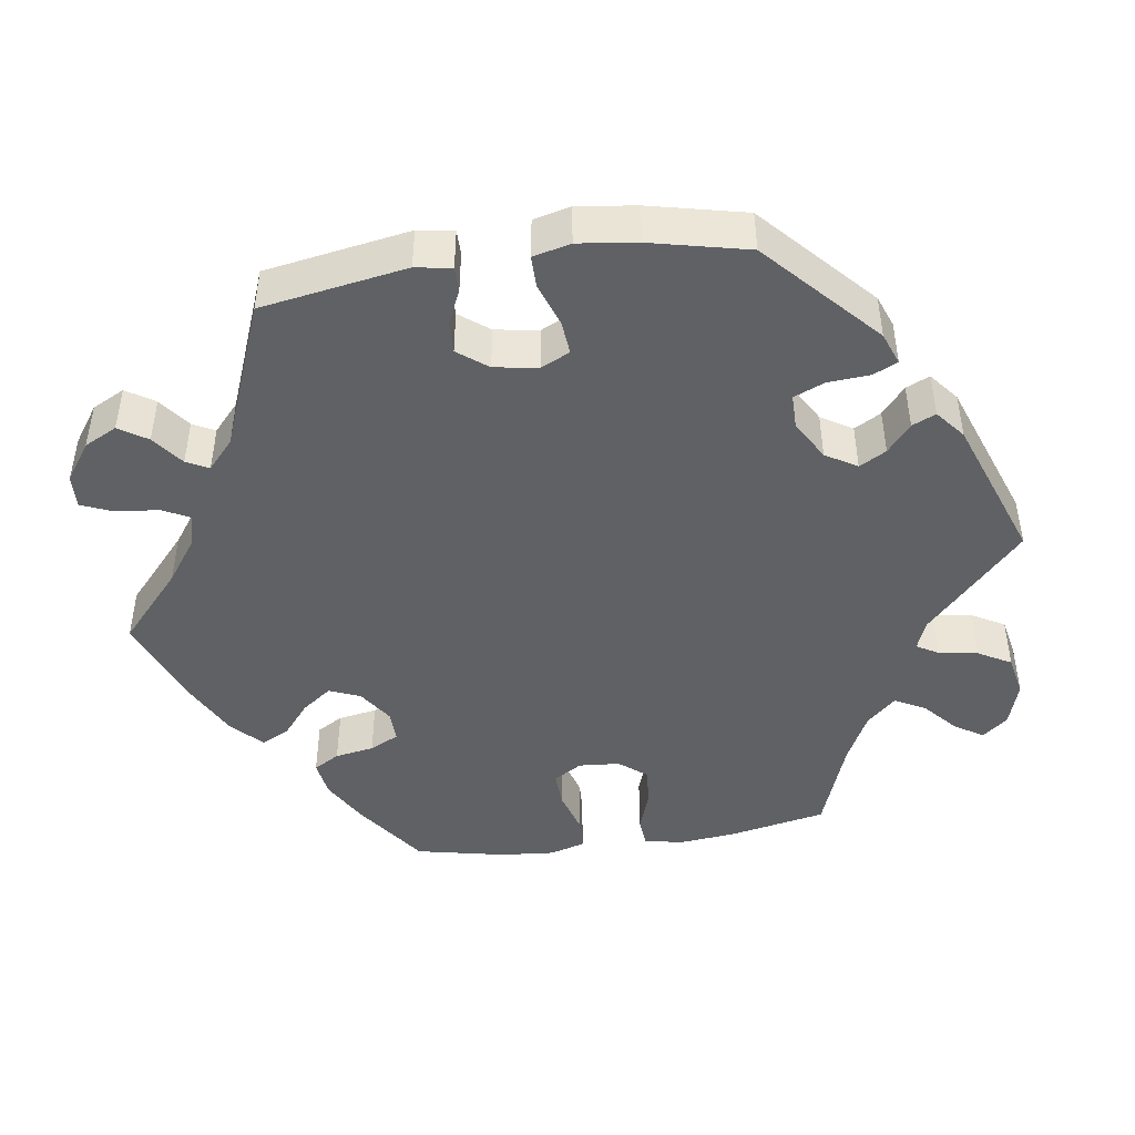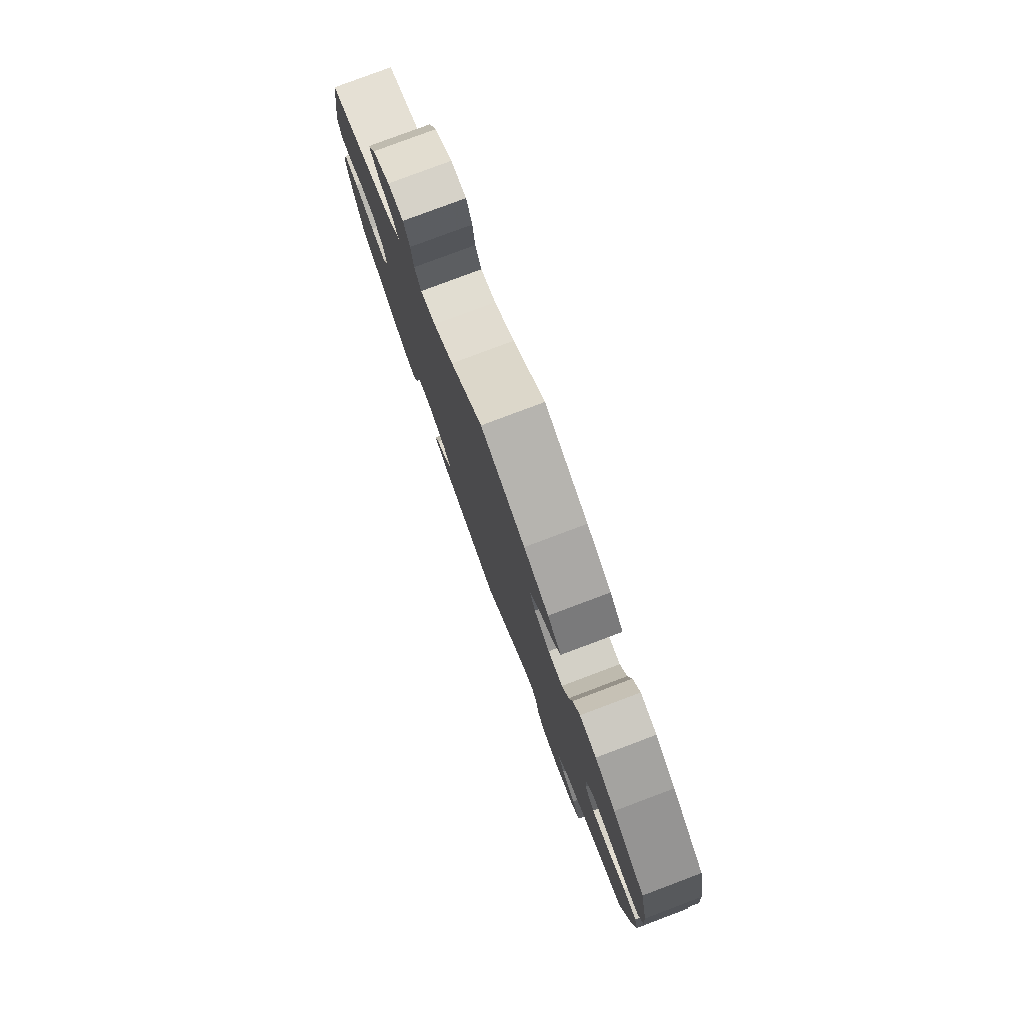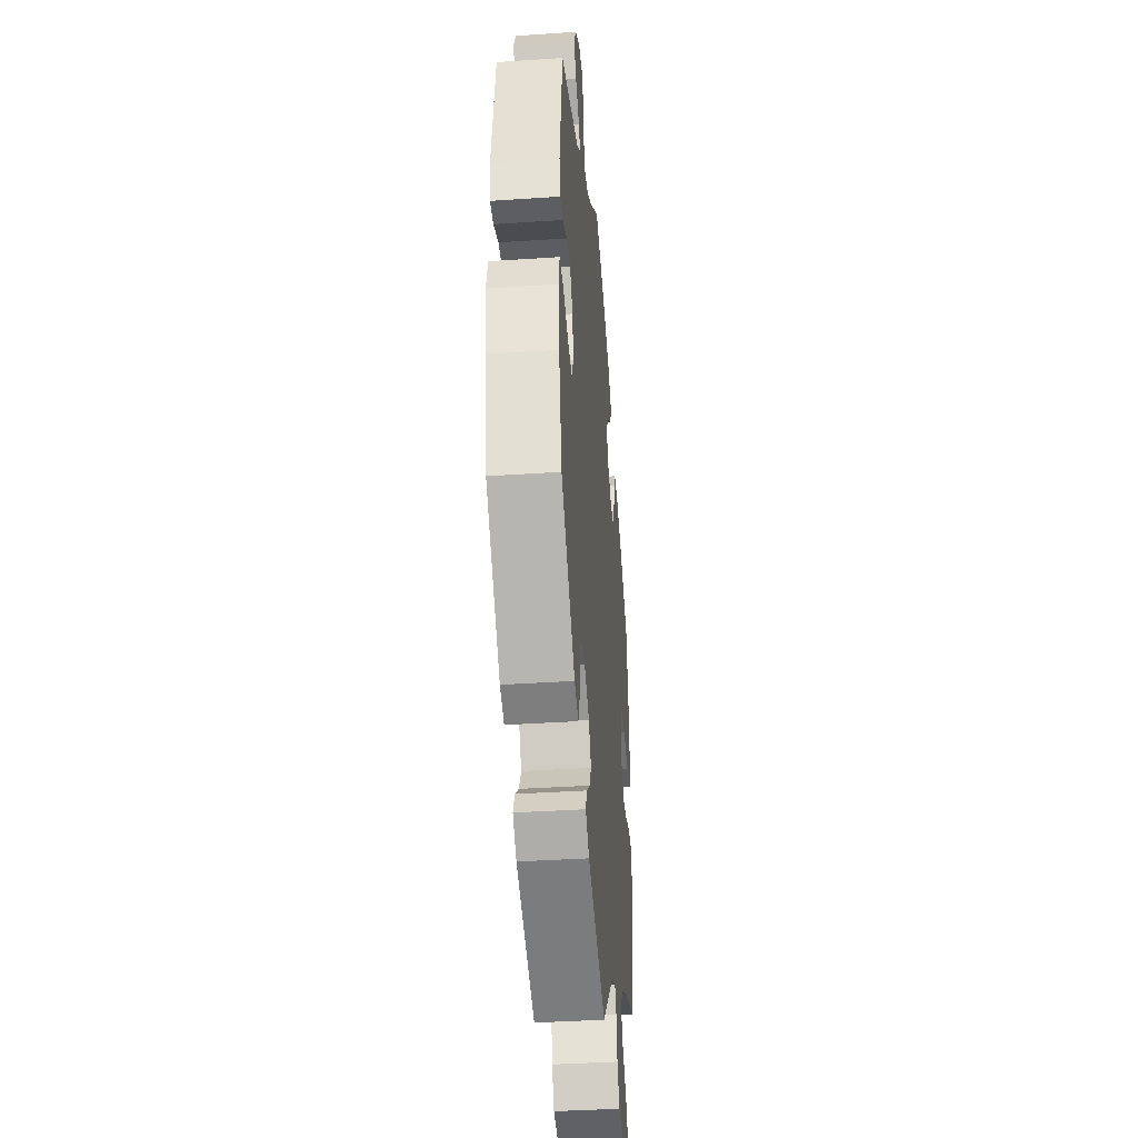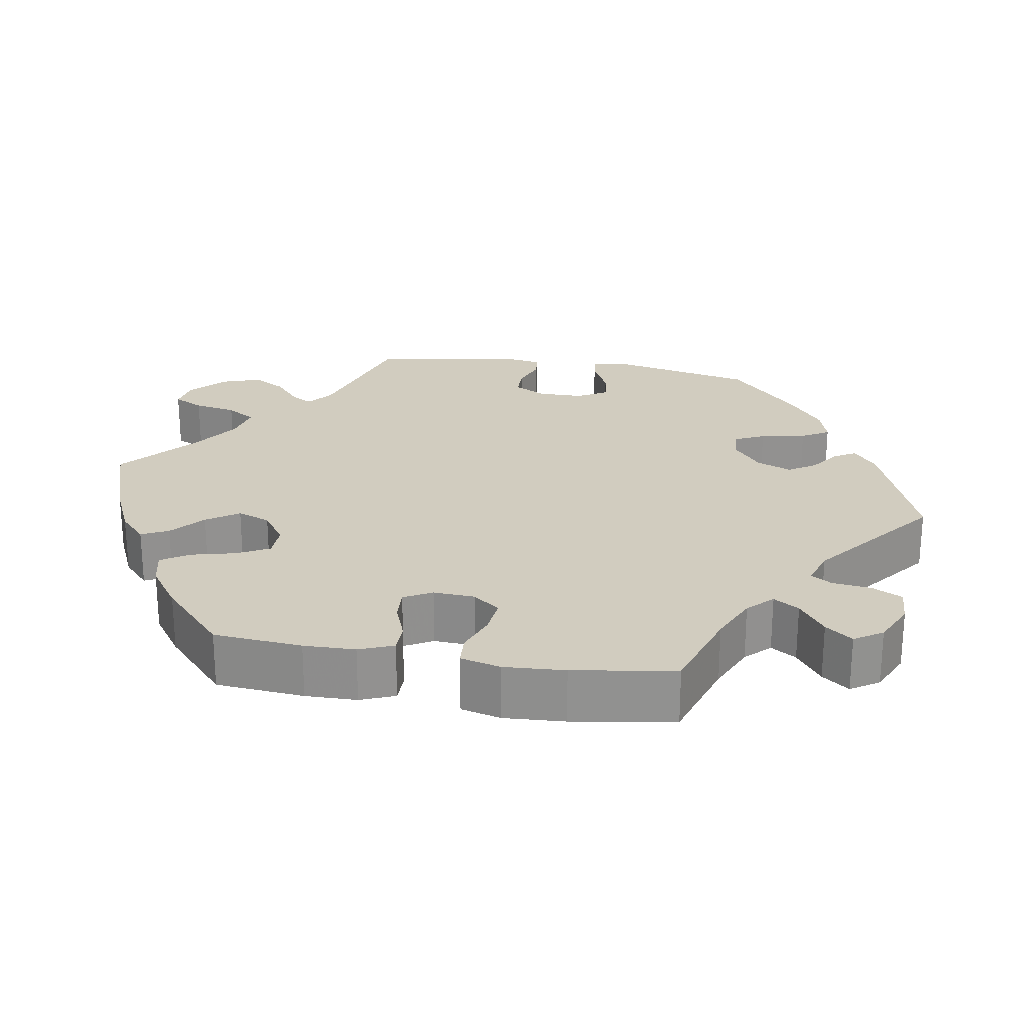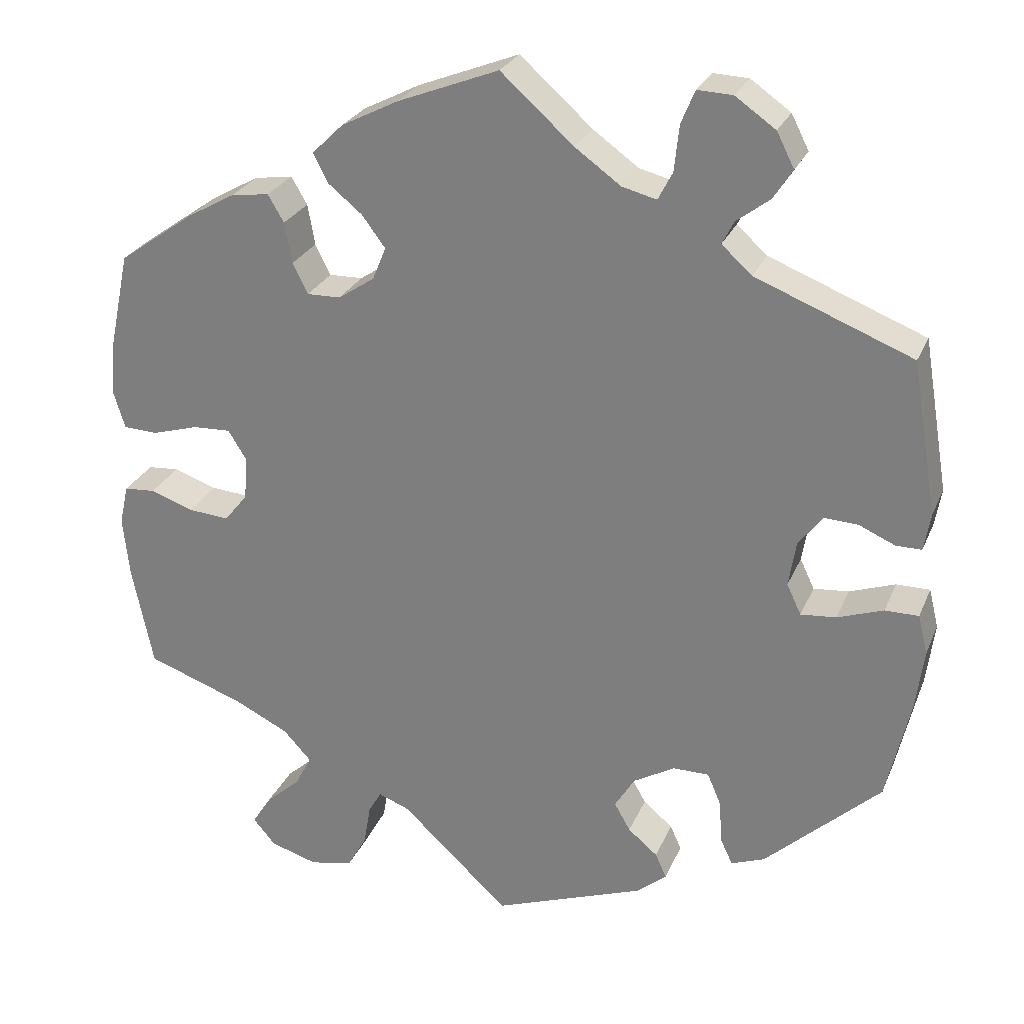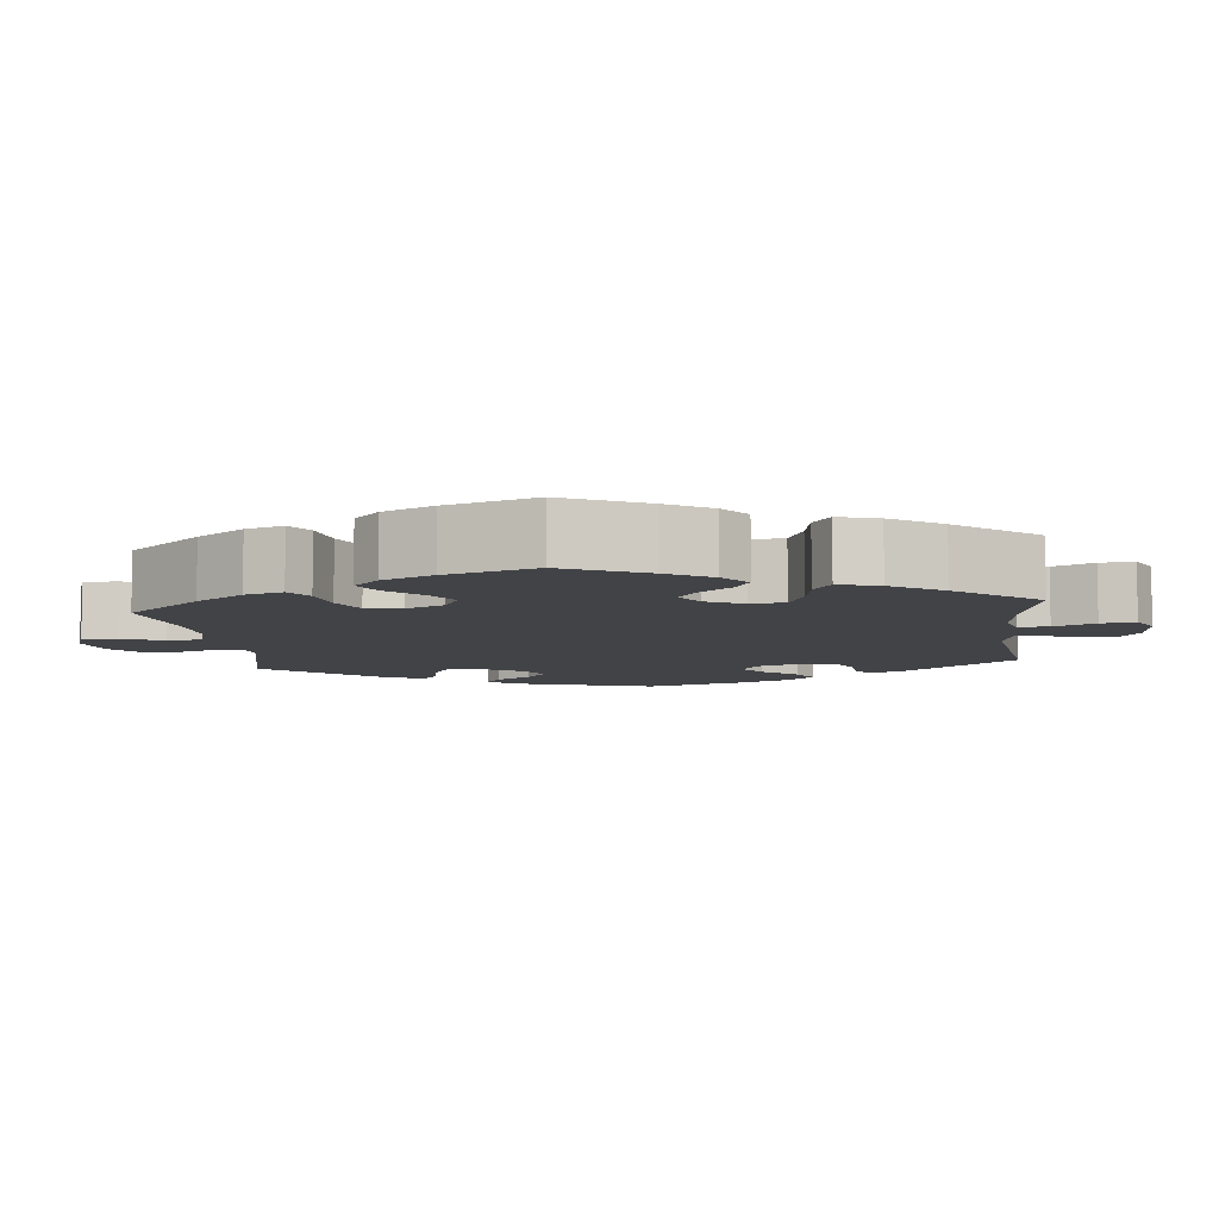
<metadata>
{"format":"obj","ext":"obj","renderer":"f3d","projection":"perspective","resolution":1024,"background":"white","views":[{"elev":-45.4,"azim":98.3,"up":"+Y"},{"elev":79.7,"azim":-110.6,"up":"+Z"},{"elev":-38.9,"azim":94.8,"up":"+Z"},{"elev":24.1,"azim":-20.7,"up":"+Y"},{"elev":26.4,"azim":19.4,"up":"+Z"},{"elev":-7.5,"azim":-54.0,"up":"+Y"}]}
</metadata>
<code>
v 0.357 0.07 -0.421
v 0.315 0.07 -0.437
v 0.3 0.07 -0.405
v 0.296 0.07 -0.35
v 0.279 0.07 -0.31
v 0.234 0.07 -0.31
v 0.182 0.07 -0.34
v 0.157 0.07 -0.381
v 0.177 0.07 -0.416
v 0.214 0.07 -0.447
v 0.228 0.07 -0.478
v 0.19 0.07 -0.509
v 0.001 0.07 -0.578
v -0.134 0.07 -0.452
v -0.173 0.07 -0.437
v -0.189 0.07 -0.465
v -0.198 0.07 -0.517
v -0.222 0.07 -0.56
v -0.276 0.07 -0.571
v -0.335 0.07 -0.553
v -0.363 0.07 -0.52
v -0.339 0.07 -0.482
v -0.296 0.07 -0.444
v -0.275 0.07 -0.404
v -0.31 0.07 -0.366
v -0.377 0.07 -0.333
v -0.5 0.07 -0.289
v -0.526 0.07 -0.162
v -0.534 0.07 -0.086
v -0.523 0.07 -0.036
v -0.484 0.07 -0.033
v -0.43 0.07 -0.052
v -0.379 0.07 -0.056
v -0.35 0.07 -0.02
v -0.346 0.07 0.034
v -0.369 0.07 0.071
v -0.416 0.07 0.069
v -0.474 0.07 0.052
v -0.517 0.07 0.054
v -0.531 0.07 0.1
v -0.525 0.07 0.171
v -0.5 0.07 0.289
v -0.405 0.07 0.356
v -0.346 0.07 0.389
v -0.298 0.07 0.396
v -0.278 0.07 0.362
v -0.269 0.07 0.311
v -0.25 0.07 0.273
v -0.208 0.07 0.274
v -0.163 0.07 0.304
v -0.146 0.07 0.345
v -0.175 0.07 0.384
v -0.218 0.07 0.419
v -0.236 0.07 0.455
v -0.197 0.07 0.493
v -0.126 0.07 0.529
v 0 0.07 0.578
v 0.091 0.07 0.497
v 0.148 0.07 0.456
v 0.191 0.07 0.445
v 0.209 0.07 0.48
v 0.215 0.07 0.537
v 0.232 0.07 0.578
v 0.276 0.07 0.576
v 0.326 0.07 0.541
v 0.348 0.07 0.498
v 0.324 0.07 0.461
v 0.283 0.07 0.43
v 0.268 0.07 0.401
v 0.306 0.07 0.367
v 0.501 0.07 0.29
v 0.533 0.07 0.1
v 0.525 0.07 0.053
v 0.493 0.07 0.053
v 0.448 0.07 0.073
v 0.406 0.07 0.075
v 0.376 0.07 0.036
v 0.367 0.07 -0.021
v 0.385 0.07 -0.059
v 0.429 0.07 -0.055
v 0.486 0.07 -0.035
v 0.528 0.07 -0.035
v 0.54 0.07 -0.084
v 0.53 0.07 -0.161
v 0.501 0.07 -0.288
v 0.357 0 -0.421
v 0.315 0 -0.437
v 0.3 0 -0.405
v 0.296 0 -0.35
v 0.279 0 -0.31
v 0.234 0 -0.31
v 0.182 0 -0.34
v 0.157 0 -0.381
v 0.177 0 -0.416
v 0.214 0 -0.447
v 0.228 0 -0.478
v 0.19 0 -0.509
v 0.001 0 -0.578
v -0.134 0 -0.452
v -0.173 0 -0.437
v -0.189 0 -0.465
v -0.198 0 -0.517
v -0.222 0 -0.56
v -0.276 0 -0.571
v -0.335 0 -0.553
v -0.363 0 -0.52
v -0.339 0 -0.482
v -0.296 0 -0.444
v -0.275 0 -0.404
v -0.31 0 -0.366
v -0.377 0 -0.333
v -0.5 0 -0.289
v -0.526 0 -0.162
v -0.534 0 -0.086
v -0.523 0 -0.036
v -0.484 0 -0.033
v -0.43 0 -0.052
v -0.379 0 -0.056
v -0.35 0 -0.02
v -0.346 0 0.034
v -0.369 0 0.071
v -0.416 0 0.069
v -0.474 0 0.052
v -0.517 0 0.054
v -0.531 0 0.1
v -0.525 0 0.171
v -0.5 0 0.289
v -0.405 0 0.356
v -0.346 0 0.389
v -0.298 0 0.396
v -0.278 0 0.362
v -0.269 0 0.311
v -0.25 0 0.273
v -0.208 0 0.274
v -0.163 0 0.304
v -0.146 0 0.345
v -0.175 0 0.384
v -0.218 0 0.419
v -0.236 0 0.455
v -0.197 0 0.493
v -0.126 0 0.529
v 0 0 0.578
v 0.091 0 0.497
v 0.148 0 0.456
v 0.191 0 0.445
v 0.209 0 0.48
v 0.215 0 0.537
v 0.232 0 0.578
v 0.276 0 0.576
v 0.326 0 0.541
v 0.348 0 0.498
v 0.324 0 0.461
v 0.283 0 0.43
v 0.268 0 0.401
v 0.306 0 0.367
v 0.501 0 0.29
v 0.533 0 0.1
v 0.525 0 0.053
v 0.493 0 0.053
v 0.448 0 0.073
v 0.406 0 0.075
v 0.376 0 0.036
v 0.367 0 -0.021
v 0.385 0 -0.059
v 0.429 0 -0.055
v 0.486 0 -0.035
v 0.528 0 -0.035
v 0.54 0 -0.084
v 0.53 0 -0.161
v 0.501 0 -0.288
f 80 81 82 83
f 79 80 83 84
f 72 73 74 75
f 70 71 72 75
f 69 70 75 76
f 65 66 67 68
f 65 68 69
f 64 65 69
f 61 62 63 64
f 60 61 64 69
f 59 60 69 76
f 55 56 57 58
f 52 53 54 55
f 51 52 55 58
f 50 51 58 59
f 44 45 46 47
f 44 47 48
f 43 44 48
f 42 43 48
f 41 42 48
f 40 41 48 49
f 37 38 39 40
f 36 37 40 49
f 29 30 31 32
f 29 32 33
f 26 27 28 29
f 25 26 29 33
f 24 25 33 34
f 20 21 22 23
f 20 23 24
f 19 20 24
f 16 17 18 19
f 15 16 19 24
f 11 12 13 14
f 9 10 11 14
f 8 9 14 15
f 7 8 15 24
f 1 2 3 4
f 1 4 5
f 79 84 85 1
f 50 59 76 77
f 50 77 78
f 35 36 49 50
f 6 7 24 34
f 5 6 34 35
f 78 79 1 5
f 5 35 50 78
f 168 167 166 165
f 169 168 165 164
f 160 159 158 157
f 160 157 156 155
f 161 160 155 154
f 153 152 151 150
f 154 153 150
f 154 150 149
f 149 148 147 146
f 154 149 146 145
f 161 154 145 144
f 143 142 141 140
f 140 139 138 137
f 143 140 137 136
f 144 143 136 135
f 132 131 130 129
f 133 132 129
f 133 129 128
f 133 128 127
f 133 127 126
f 134 133 126 125
f 125 124 123 122
f 134 125 122 121
f 117 116 115 114
f 118 117 114
f 114 113 112 111
f 118 114 111 110
f 119 118 110 109
f 108 107 106 105
f 109 108 105
f 109 105 104
f 104 103 102 101
f 109 104 101 100
f 99 98 97 96
f 99 96 95 94
f 100 99 94 93
f 109 100 93 92
f 89 88 87 86
f 90 89 86
f 86 170 169 164
f 162 161 144 135
f 163 162 135
f 135 134 121 120
f 119 109 92 91
f 120 119 91 90
f 90 86 164 163
f 163 135 120 90
f 1 86 87 2
f 2 87 88 3
f 3 88 89 4
f 4 89 90 5
f 5 90 91 6
f 6 91 92 7
f 7 92 93 8
f 8 93 94 9
f 9 94 95 10
f 10 95 96 11
f 11 96 97 12
f 12 97 98 13
f 13 98 99 14
f 14 99 100 15
f 15 100 101 16
f 16 101 102 17
f 17 102 103 18
f 18 103 104 19
f 19 104 105 20
f 20 105 106 21
f 21 106 107 22
f 22 107 108 23
f 23 108 109 24
f 24 109 110 25
f 25 110 111 26
f 26 111 112 27
f 27 112 113 28
f 28 113 114 29
f 29 114 115 30
f 30 115 116 31
f 31 116 117 32
f 32 117 118 33
f 33 118 119 34
f 34 119 120 35
f 35 120 121 36
f 36 121 122 37
f 37 122 123 38
f 38 123 124 39
f 39 124 125 40
f 40 125 126 41
f 41 126 127 42
f 42 127 128 43
f 43 128 129 44
f 44 129 130 45
f 45 130 131 46
f 46 131 132 47
f 47 132 133 48
f 48 133 134 49
f 49 134 135 50
f 50 135 136 51
f 51 136 137 52
f 52 137 138 53
f 53 138 139 54
f 54 139 140 55
f 55 140 141 56
f 56 141 142 57
f 57 142 143 58
f 58 143 144 59
f 59 144 145 60
f 60 145 146 61
f 61 146 147 62
f 62 147 148 63
f 63 148 149 64
f 64 149 150 65
f 65 150 151 66
f 66 151 152 67
f 67 152 153 68
f 68 153 154 69
f 69 154 155 70
f 70 155 156 71
f 71 156 157 72
f 72 157 158 73
f 73 158 159 74
f 74 159 160 75
f 75 160 161 76
f 76 161 162 77
f 77 162 163 78
f 78 163 164 79
f 79 164 165 80
f 80 165 166 81
f 81 166 167 82
f 82 167 168 83
f 83 168 169 84
f 84 169 170 85
f 85 170 86 1

</code>
